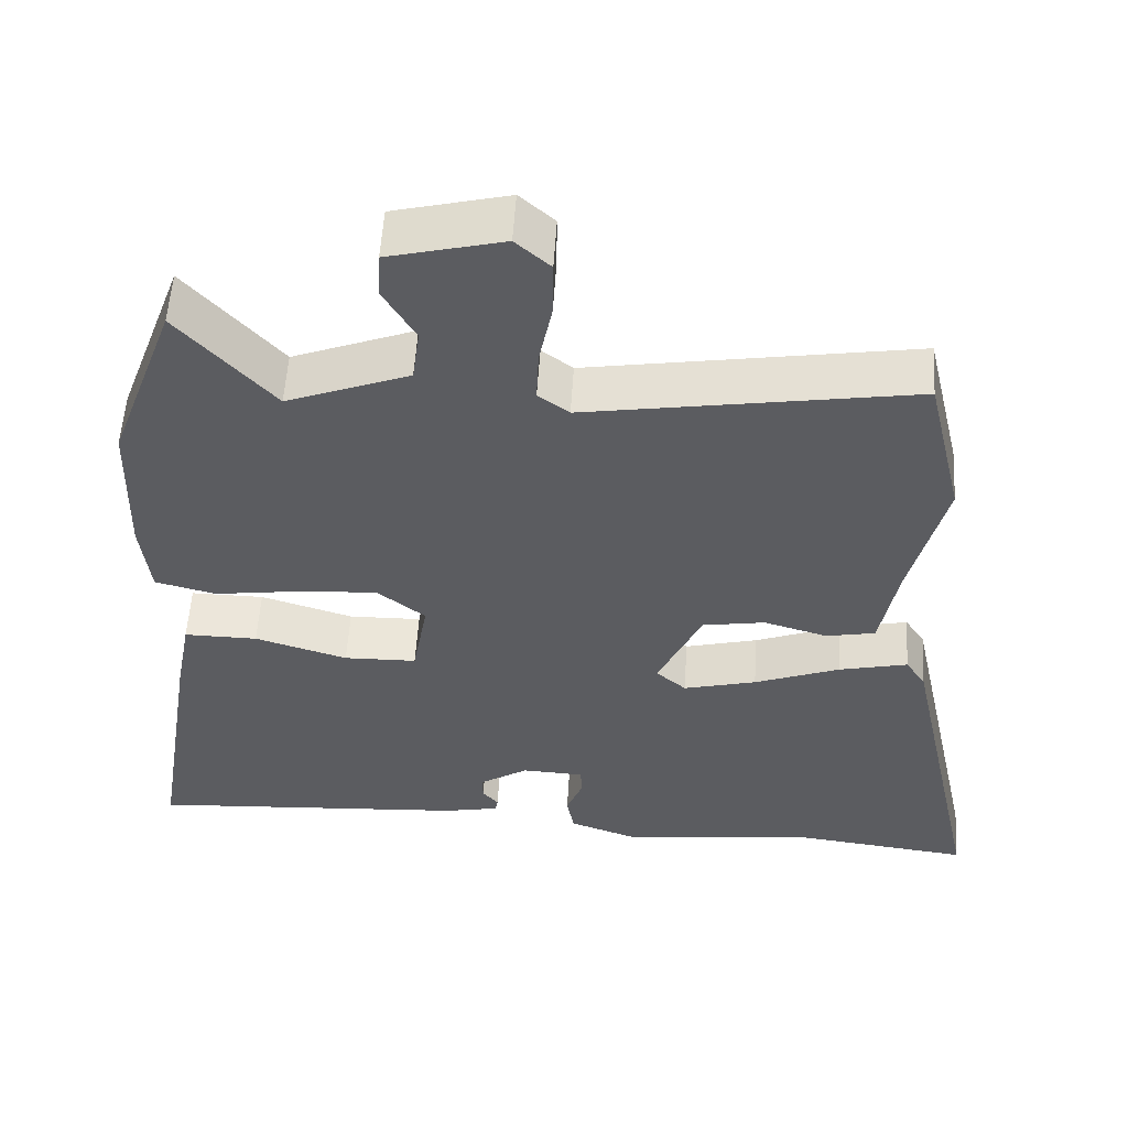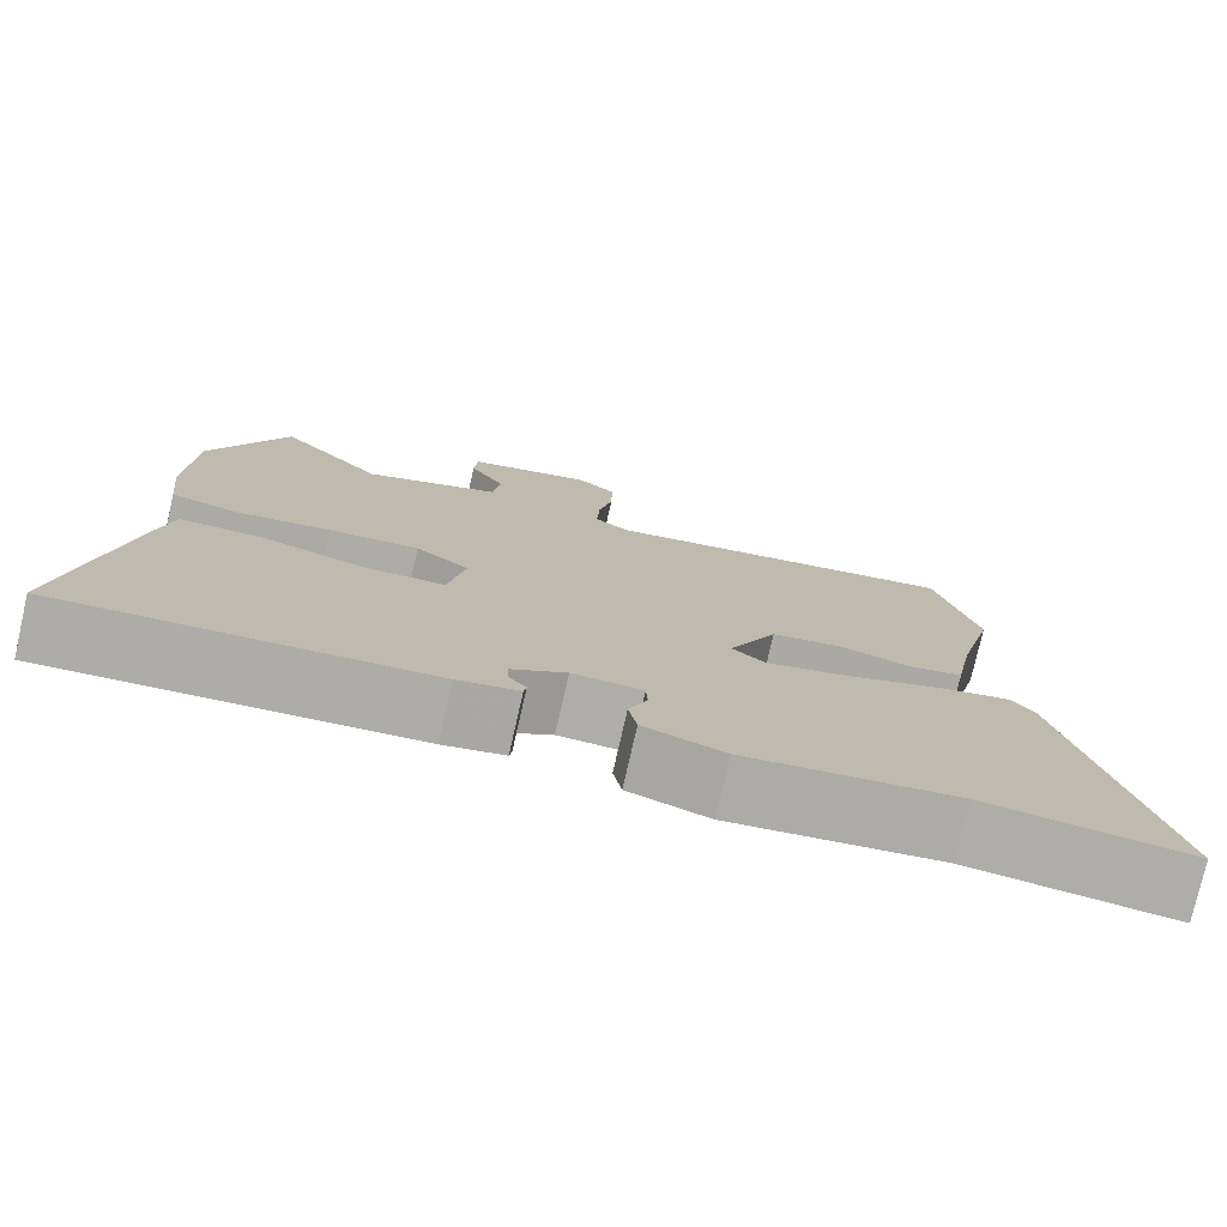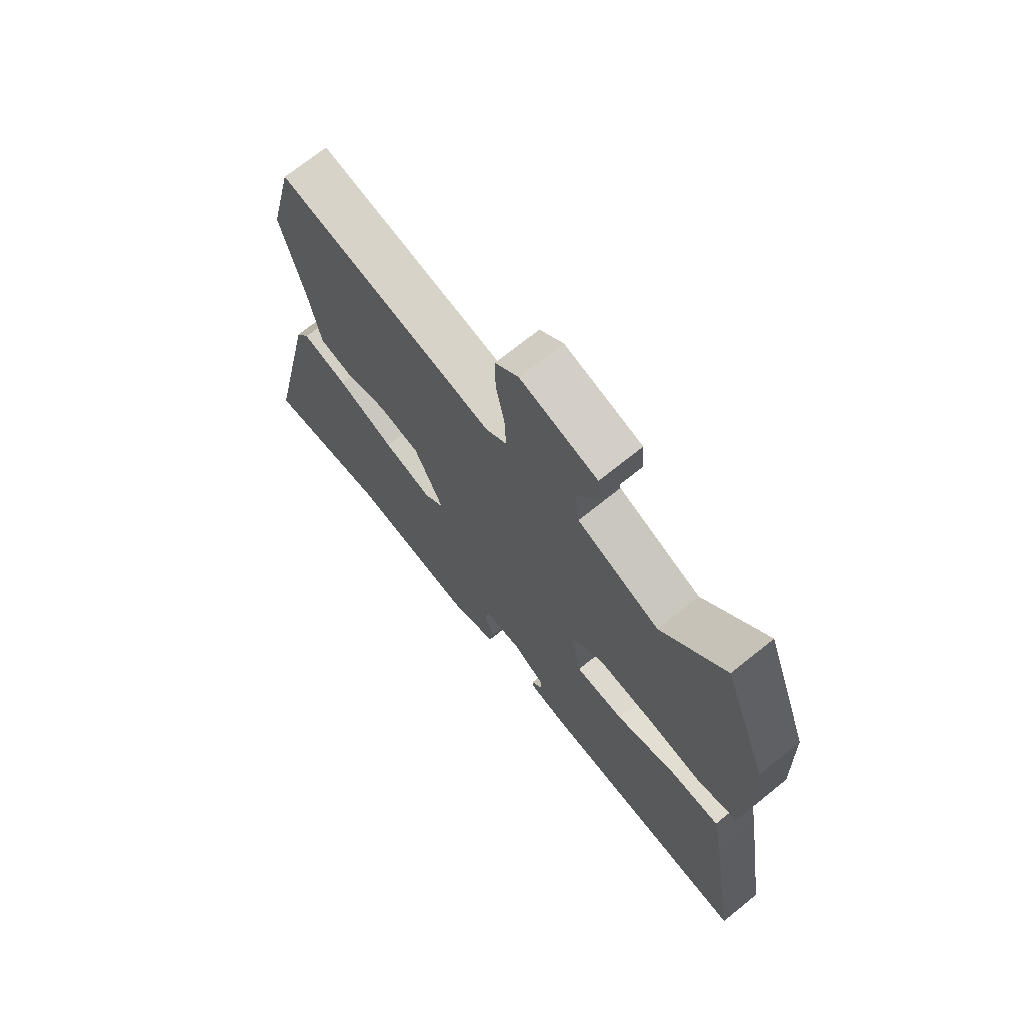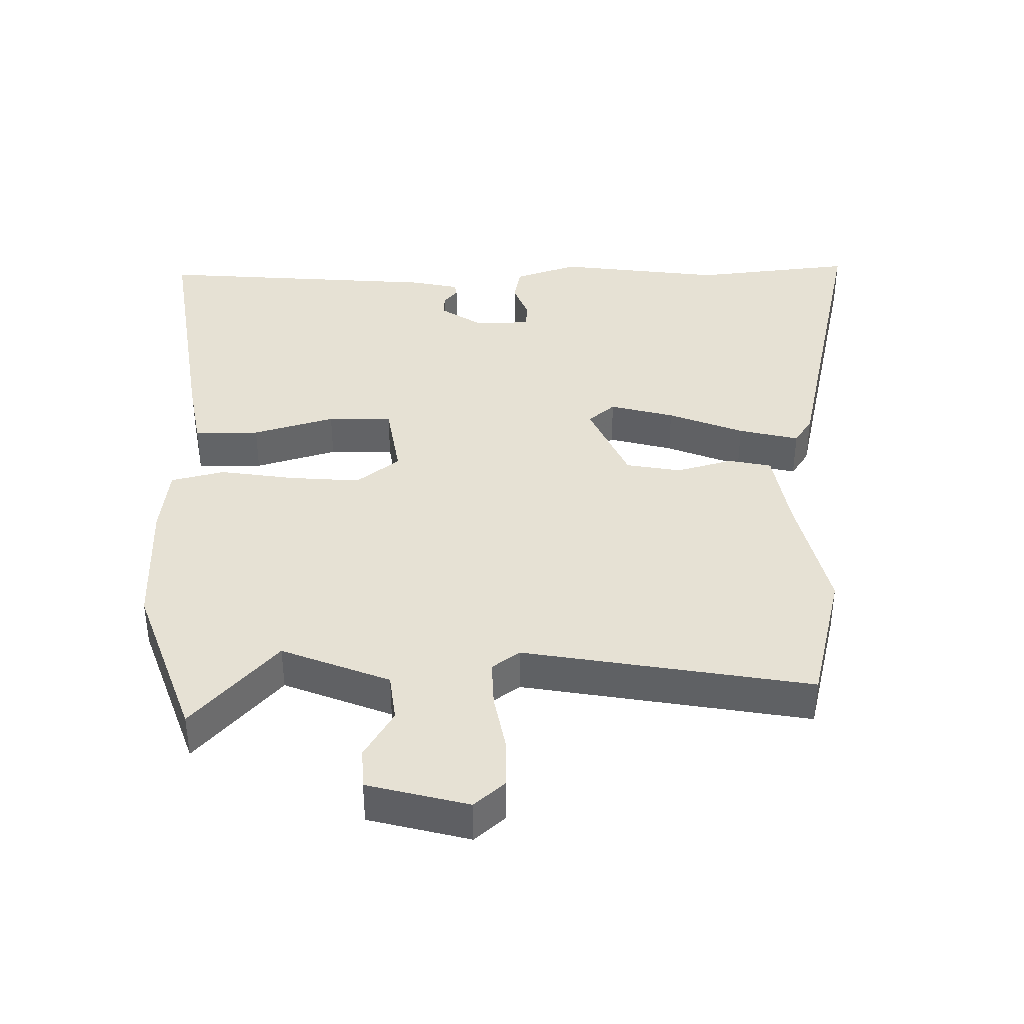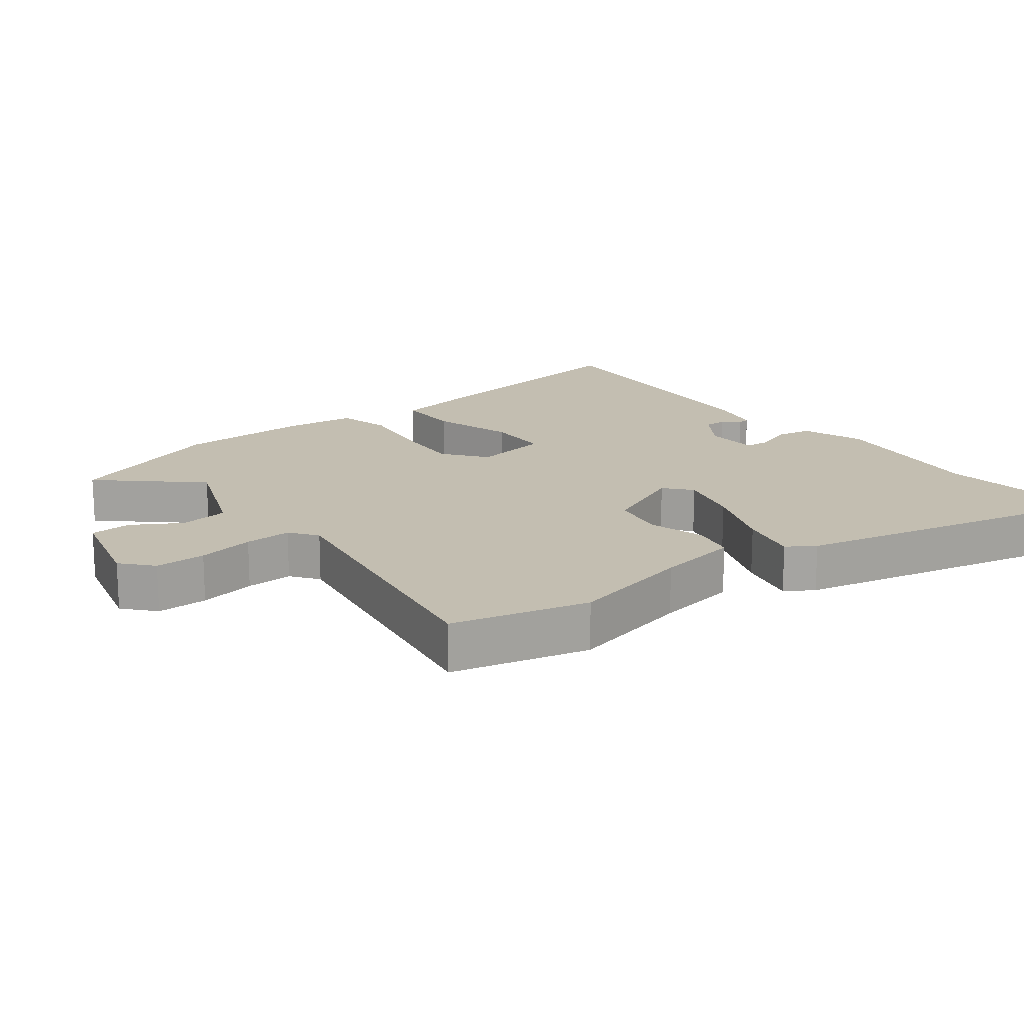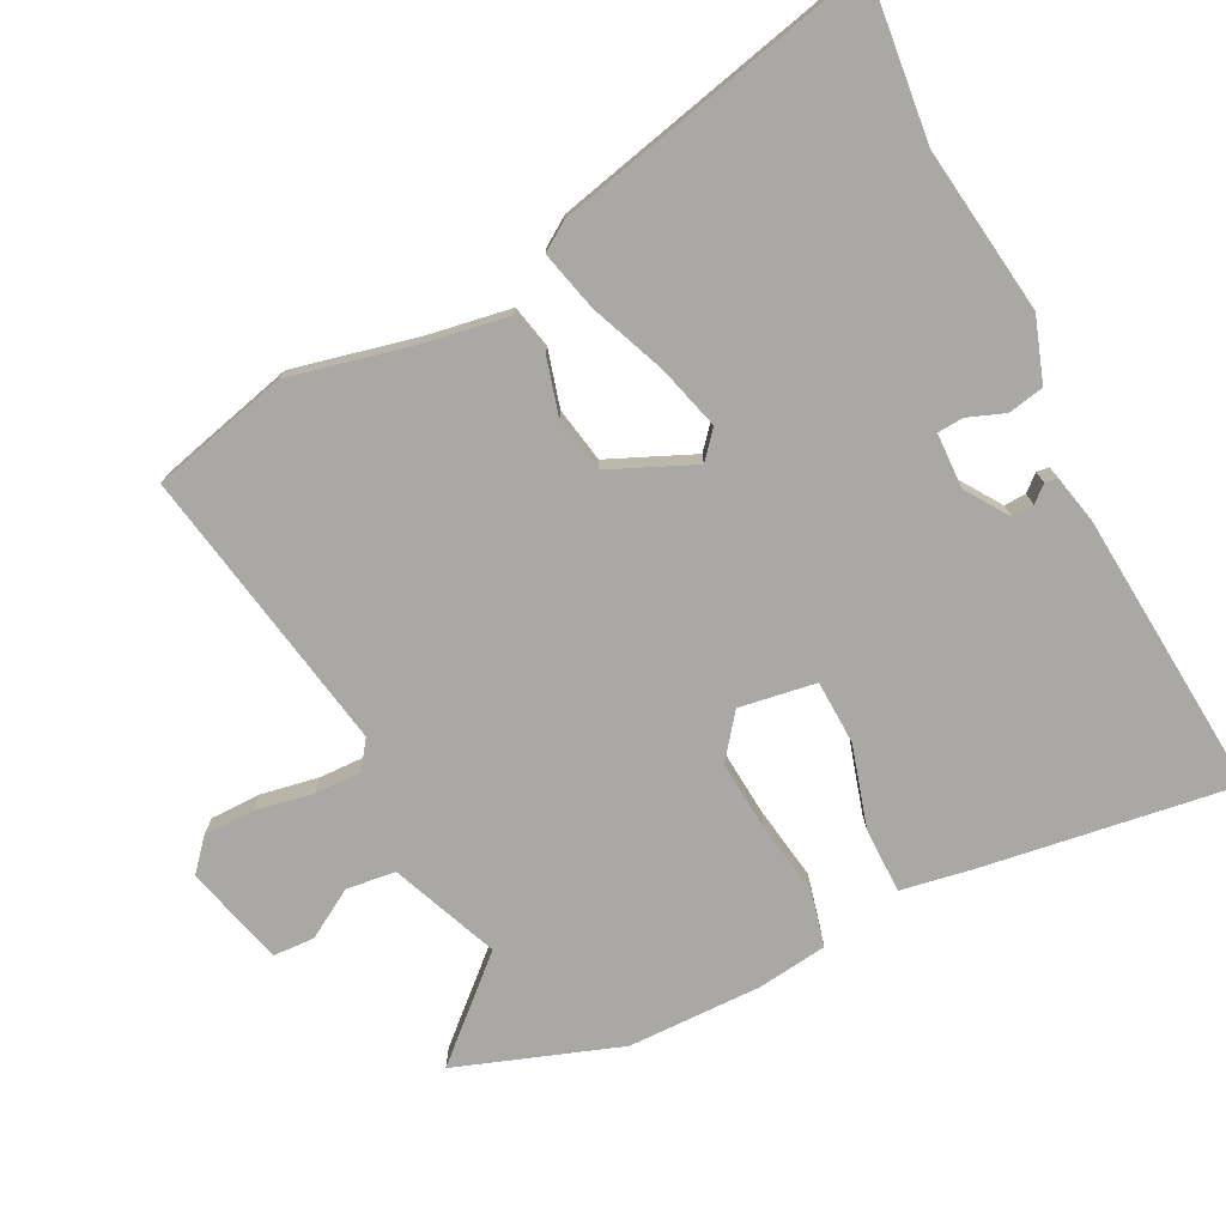
<metadata>
{"format":"obj","ext":"obj","renderer":"f3d","projection":"perspective","resolution":1024,"background":"white","views":[{"elev":55.2,"azim":3.5,"up":"+Z"},{"elev":-77.3,"azim":-12.8,"up":"+Z"},{"elev":70.8,"azim":-128.9,"up":"+Z"},{"elev":39.0,"azim":-0.2,"up":"+Y"},{"elev":17.2,"azim":52.9,"up":"+Y"},{"elev":-75.2,"azim":117.7,"up":"+Y"}]}
</metadata>
<code>
v -0.574 0.07 -0.492
v -0.514 0.07 -0.117
v -0.493 0.07 -0.006
v -0.395 0.07 -0.007
v -0.272 0.07 -0.045
v -0.175 0.07 -0.043
v -0.155 0.07 0.072
v -0.219 0.07 0.123
v -0.326 0.07 0.116
v -0.439 0.07 0.1
v -0.52 0.07 0.121
v -0.532 0.07 0.227
v -0.526 0.07 0.429
v -0.436 0.07 0.673
v -0.31 0.07 0.53
v -0.147 0.07 0.593
v -0.137 0.07 0.667
v -0.18 0.07 0.741
v -0.176 0.07 0.803
v -0.024 0.07 0.841
v 0.022 0.07 0.8
v 0.021 0.07 0.723
v 0.004 0.07 0.637
v 0.001 0.07 0.566
v 0.042 0.07 0.535
v 0.475 0.07 0.605
v 0.524 0.07 0.398
v 0.478 0.07 0.211
v 0.455 0.07 0.086
v 0.39 0.07 0.073
v 0.305 0.07 0.098
v 0.222 0.07 0.084
v 0.164 0.07 -0.043
v 0.204 0.07 -0.078
v 0.301 0.07 -0.053
v 0.415 0.07 -0.009
v 0.506 0.07 0.012
v 0.533 0.07 -0.03
v 0.638 0.07 -0.517
v 0.395 0.07 -0.487
v 0.144 0.07 -0.517
v 0.049 0.07 -0.483
v 0.039 0.07 -0.429
v 0.061 0.07 -0.373
v 0.059 0.07 -0.334
v -0.024 0.07 -0.33
v -0.089 0.07 -0.372
v -0.088 0.07 -0.405
v -0.067 0.07 -0.43
v -0.07 0.07 -0.449
v -0.143 0.07 -0.464
v -0.574 0 -0.492
v -0.514 0 -0.117
v -0.493 0 -0.006
v -0.395 0 -0.007
v -0.272 0 -0.045
v -0.175 0 -0.043
v -0.155 0 0.072
v -0.219 0 0.123
v -0.326 0 0.116
v -0.439 0 0.1
v -0.52 0 0.121
v -0.532 0 0.227
v -0.526 0 0.429
v -0.436 0 0.673
v -0.31 0 0.53
v -0.147 0 0.593
v -0.137 0 0.667
v -0.18 0 0.741
v -0.176 0 0.803
v -0.024 0 0.841
v 0.022 0 0.8
v 0.021 0 0.723
v 0.004 0 0.637
v 0.001 0 0.566
v 0.042 0 0.535
v 0.475 0 0.605
v 0.524 0 0.398
v 0.478 0 0.211
v 0.455 0 0.086
v 0.39 0 0.073
v 0.305 0 0.098
v 0.222 0 0.084
v 0.164 0 -0.043
v 0.204 0 -0.078
v 0.301 0 -0.053
v 0.415 0 -0.009
v 0.506 0 0.012
v 0.533 0 -0.03
v 0.638 0 -0.517
v 0.395 0 -0.487
v 0.144 0 -0.517
v 0.049 0 -0.483
v 0.039 0 -0.429
v 0.061 0 -0.373
v 0.059 0 -0.334
v -0.024 0 -0.33
v -0.089 0 -0.372
v -0.088 0 -0.405
v -0.067 0 -0.43
v -0.07 0 -0.449
v -0.143 0 -0.464
f 48 49 50 51
f 47 48 51 1
f 46 47 1 2
f 45 46 2 3
f 41 42 43 44
f 40 41 44 45
f 35 36 37 38
f 34 35 38 39
f 33 34 39 40
f 28 29 30 31
f 28 31 32
f 25 26 27 28
f 25 28 32
f 24 25 32 33
f 20 21 22 23
f 20 23 24
f 17 18 19 20
f 16 17 20 24
f 15 16 24 33
f 9 10 11 12
f 8 9 12 13
f 7 8 13 14
f 45 3 4 5
f 45 5 6
f 40 45 6 7
f 15 33 40
f 7 14 15 40
f 102 101 100 99
f 52 102 99 98
f 53 52 98 97
f 54 53 97 96
f 95 94 93 92
f 96 95 92 91
f 89 88 87 86
f 90 89 86 85
f 91 90 85 84
f 82 81 80 79
f 83 82 79
f 79 78 77 76
f 83 79 76
f 84 83 76 75
f 74 73 72 71
f 75 74 71
f 71 70 69 68
f 75 71 68 67
f 84 75 67 66
f 63 62 61 60
f 64 63 60 59
f 65 64 59 58
f 56 55 54 96
f 57 56 96
f 58 57 96 91
f 91 84 66
f 91 66 65 58
f 1 52 53 2
f 2 53 54 3
f 3 54 55 4
f 4 55 56 5
f 5 56 57 6
f 6 57 58 7
f 7 58 59 8
f 8 59 60 9
f 9 60 61 10
f 10 61 62 11
f 11 62 63 12
f 12 63 64 13
f 13 64 65 14
f 14 65 66 15
f 15 66 67 16
f 16 67 68 17
f 17 68 69 18
f 18 69 70 19
f 19 70 71 20
f 20 71 72 21
f 21 72 73 22
f 22 73 74 23
f 23 74 75 24
f 24 75 76 25
f 25 76 77 26
f 26 77 78 27
f 27 78 79 28
f 28 79 80 29
f 29 80 81 30
f 30 81 82 31
f 31 82 83 32
f 32 83 84 33
f 33 84 85 34
f 34 85 86 35
f 35 86 87 36
f 36 87 88 37
f 37 88 89 38
f 38 89 90 39
f 39 90 91 40
f 40 91 92 41
f 41 92 93 42
f 42 93 94 43
f 43 94 95 44
f 44 95 96 45
f 45 96 97 46
f 46 97 98 47
f 47 98 99 48
f 48 99 100 49
f 49 100 101 50
f 50 101 102 51
f 51 102 52 1

</code>
